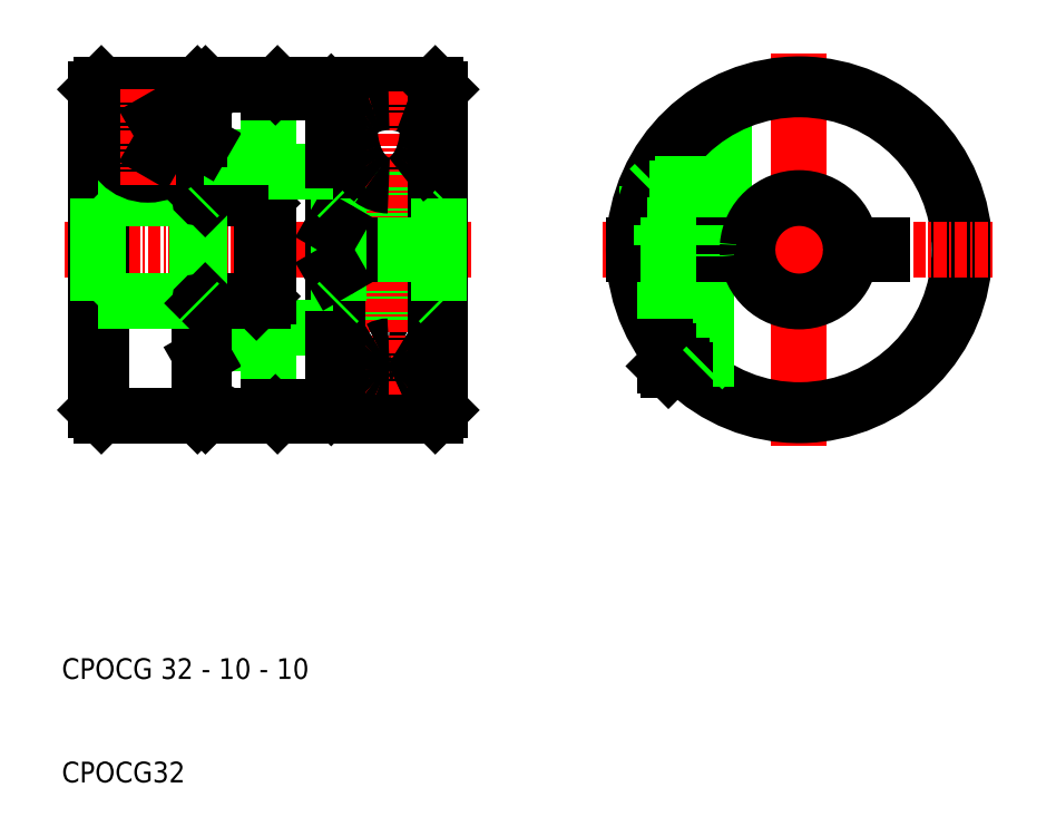
<metadata>
{"format":"dxf","ext":"dxf","renderer":"ezdxf+matplotlib","layout":"modelspace","background":"white","min_lineweight":24,"dpi":150}
</metadata>
<code>
0
SECTION
2
ENTITIES
0
LINE
8
0
10
167.5
20
101.9
30
0
11
170.7
21
101.9
31
0
0
LINE
8
0
10
167.5
20
102.2
30
0
11
170.7
21
102.2
31
0
0
LINE
8
0
10
164.1
20
113.1
30
0
11
174.1
21
113.1
31
0
0
LINE
8
0
10
164.1
20
113.9
30
0
11
174.1
21
113.9
31
0
0
LINE
8
0
10
158.4
20
97.47
30
0
11
173.6
21
97.47
31
0
0
LINE
8
0
10
158.4
20
129.5
30
0
11
173.6
21
129.5
31
0
0
ARC
8
0
10
169.1
20
122.5
30
0
40
2.856
50
270.8
51
306.9
0
ARC
8
0
10
169.1
20
122.7
30
0
40
5.076
50
70.91
51
90.19
0
ARC
8
0
10
169.1
20
102.4
30
0
40
1.9
50
269.9
51
292.3
0
ARC
8
0
10
169.1
20
102.6
30
0
40
2.405
50
269.8
51
291.7
0
ARC
8
0
10
169.1
20
102.1
30
0
40
1.501
50
60.98
51
89.88
0
ARC
8
0
10
169.1
20
102.3
30
0
40
1.796
50
59.91
51
89.82
0
LINE
8
CENTER
10
137.8
20
113.5
30
0
11
177.1
21
113.5
31
0
0
LINE
8
0
10
164.3
20
118.5
30
0
11
173.9
21
118.5
31
0
0
LINE
8
0
10
164.3
20
108.5
30
0
11
173.9
21
108.5
31
0
0
LINE
8
CENTER
10
169.1
20
128.7
30
0
11
169.1
21
99.24
31
0
0
LINE
8
0
10
164.1
20
129.5
30
0
11
164.1
21
97.47
31
0
0
LINE
8
0
10
141.3
20
97.47
30
0
11
141.3
21
129.5
31
0
0
LINE
8
0
10
140.8
20
129
30
0
11
140.8
21
97.97
31
0
0
LINE
8
0
10
163.8
20
98.47
30
0
11
163.8
21
128.5
31
0
0
LINE
8
0
10
150.8
20
118.7
30
0
11
150.8
21
129.3
31
0
0
LINE
8
0
10
151.2
20
118.6
30
0
11
151.2
21
129.3
31
0
0
TEXT
8
0
10
137.5
20
61.98
30
0
40
2
1
CPOCG32
0
TEXT
8
0
10
137.5
20
71.98
30
0
40
2
1
CPOCG 32 - 10 - 10
0
LINE
8
0
10
156.3
20
108.5
30
0
11
151
21
108.5
31
0
0
LINE
8
0
10
157.5
20
104.5
30
0
11
151.2
21
104.5
31
0
0
LINE
8
0
10
157.5
20
97.47
30
0
11
151.4
21
97.47
31
0
0
LINE
8
0
10
156.3
20
118.5
30
0
11
151
21
118.5
31
0
0
LINE
8
0
10
150.8
20
97.67
30
0
11
150.8
21
108.3
31
0
0
LINE
8
0
10
151.2
20
97.67
30
0
11
151.2
21
108.3
31
0
0
LINE
8
0
10
150.6
20
97.47
30
0
11
141.3
21
97.47
31
0
0
LINE
8
0
10
141.3
20
97.47
30
0
11
140.8
21
97.97
31
0
0
LINE
8
0
10
150.8
20
99.18
30
0
11
150.8
21
102.8
31
0
0
LINE
8
0
10
151.2
20
98.76
30
0
11
151
21
98.86
31
0
0
LINE
8
0
10
151.4
20
97.47
30
0
11
151.2
21
97.67
31
0
0
LINE
8
0
10
150.8
20
97.67
30
0
11
150.6
21
97.47
31
0
0
ARC
8
0
10
151.2
20
99.18
30
0
40
0.37
50
180
51
240
0
LINE
8
0
10
151.2
20
103.2
30
0
11
151
21
103.1
31
0
0
ARC
8
0
10
151.2
20
102.8
30
0
40
0.37
50
120
51
180
0
LINE
8
0
10
150.6
20
118.5
30
0
11
141
21
118.5
31
0
0
LINE
8
0
10
150.6
20
108.5
30
0
11
141
21
108.5
31
0
0
LINE
8
0
10
141
20
108.5
30
0
11
141
21
118.5
31
0
0
LINE
8
0
10
140.8
20
108.3
30
0
11
141
21
108.5
31
0
0
LINE
8
0
10
141
20
118.5
30
0
11
140.8
21
118.7
31
0
0
LINE
8
0
10
150.8
20
118.7
30
0
11
150.8
21
108.3
31
0
0
LINE
8
0
10
150.6
20
108.5
30
0
11
150.6
21
118.5
31
0
0
LINE
8
0
10
151.2
20
108.3
30
0
11
151.4
21
108.5
31
0
0
ARC
8
0
10
151
20
108.3
30
0
40
0.2
50
90
51
180
0
LINE
8
0
10
150.8
20
108.3
30
0
11
150.6
21
108.5
31
0
0
LINE
8
0
10
151.4
20
118.5
30
0
11
151.2
21
118.6
31
0
0
ARC
8
0
10
151
20
118.7
30
0
40
0.2
50
180
51
270
0
LINE
8
0
10
150.6
20
118.5
30
0
11
150.8
21
118.7
31
0
0
LINE
8
0
10
163.8
20
106
30
0
11
157.5
21
106
31
0
0
LINE
8
0
10
163.6
20
98.27
30
0
11
157.5
21
98.27
31
0
0
LINE
8
0
10
157.5
20
98.27
30
0
11
157.5
21
106
31
0
0
LINE
8
0
10
158.2
20
98.27
30
0
11
158.2
21
97.67
31
0
0
LINE
8
0
10
158.2
20
97.67
30
0
11
158.4
21
97.47
31
0
0
LINE
8
0
10
157.5
20
97.47
30
0
11
157.5
21
98.27
31
0
0
ARC
8
0
10
168.7
20
101.9
30
0
40
1.161
50
180.3
51
211.5
0
ARC
8
0
10
168.5
20
101.9
30
0
40
1.36
50
180.3
51
212.4
0
LINE
8
0
10
163.6
20
98.27
30
0
11
163.8
21
98.47
31
0
0
ARC
8
0
10
169.1
20
102.4
30
0
40
1.9
50
247.7
51
270.1
0
ARC
8
0
10
169
20
102.2
30
0
40
1.649
50
230.6
51
247.7
0
ARC
8
0
10
168.9
20
102
30
0
40
1.385
50
211.4
51
230.6
0
ARC
8
0
10
169.1
20
102.6
30
0
40
2.405
50
248.3
51
270.2
0
ARC
8
0
10
169
20
102.3
30
0
40
2.048
50
231.4
51
248.3
0
ARC
8
0
10
168.8
20
102
30
0
40
1.675
50
212.2
51
231.5
0
LINE
8
0
10
163.8
20
104.8
30
0
11
164.1
21
104.8
31
0
0
ARC
8
0
10
169.4
20
101.9
30
0
40
1.934
50
155.7
51
180.1
0
ARC
8
0
10
169.3
20
101.9
30
0
40
1.791
50
137.9
51
155.7
0
ARC
8
0
10
169.2
20
102
30
0
40
1.636
50
119
51
137.9
0
ARC
8
0
10
169.1
20
102.1
30
0
40
1.501
50
90.12
51
119
0
ARC
8
0
10
169.7
20
101.9
30
0
40
2.569
50
156.6
51
180.1
0
ARC
8
0
10
169.5
20
102
30
0
40
2.31
50
139.1
51
156.6
0
ARC
8
0
10
169.3
20
102.1
30
0
40
2.034
50
120
51
139.1
0
ARC
8
0
10
169.1
20
102.3
30
0
40
1.796
50
90.18
51
120.1
0
LINE
8
0
10
156.8
20
109
30
0
11
156.8
21
118
31
0
0
LINE
8
0
10
157.5
20
109
30
0
11
157.5
21
117.9
31
0
0
ARC
8
0
10
157
20
109
30
0
40
0.5
50
270
51
0
0
LINE
8
0
10
156.3
20
108.5
30
0
11
156.8
21
109
31
0
0
LINE
8
0
10
157
20
108.5
30
0
11
156.4
21
108.5
31
0
0
ARC
8
0
10
157
20
117.9
30
0
40
0.5
50
0
51
90
0
LINE
8
0
10
156.8
20
118
30
0
11
156.3
21
118.5
31
0
0
LINE
8
0
10
157
20
118.4
30
0
11
156.4
21
118.4
31
0
0
LINE
8
0
10
164.1
20
111.7
30
0
11
164.1
21
115.3
31
0
0
LINE
8
0
10
167.5
20
113.1
30
0
11
167.5
21
113.9
31
0
0
LINE
8
0
10
167.1
20
113.9
30
0
11
167.1
21
113.1
31
0
0
LINE
8
0
10
164.3
20
108.5
30
0
11
164.3
21
118.5
31
0
0
LINE
8
0
10
163.9
20
111.4
30
0
11
163.8
21
111.3
31
0
0
ARC
8
0
10
163.8
20
111.7
30
0
40
0.37
50
300
51
0
0
LINE
8
0
10
164.3
20
108.5
30
0
11
164.1
21
108.3
31
0
0
LINE
8
0
10
163.9
20
115.6
30
0
11
163.8
21
115.7
31
0
0
ARC
8
0
10
163.8
20
115.3
30
0
40
0.37
50
0
51
60
0
LINE
8
0
10
164.3
20
118.5
30
0
11
164.1
21
118.7
31
0
0
LINE
8
0
10
151.4
20
129.5
30
0
11
157.5
21
129.5
31
0
0
LINE
8
0
10
157.5
20
122.5
30
0
11
151.2
21
122.5
31
0
0
LINE
8
CENTER
10
150.6
20
124.5
30
0
11
141.1
21
124.5
31
0
0
LINE
8
0
10
150.6
20
129.5
30
0
11
141.3
21
129.5
31
0
0
LINE
8
0
10
145
20
123
30
0
11
146.7
21
123
31
0
0
LINE
8
0
10
146.7
20
126
30
0
11
145
21
126
31
0
0
CIRCLE
8
0
10
145.8
20
124.5
30
0
40
3.75
0
CIRCLE
8
0
10
145.8
20
124.5
30
0
40
3.5
0
CIRCLE
8
0
10
145.8
20
124.5
30
0
40
3
0
LINE
8
0
10
145
20
126
30
0
11
144.1
21
124.5
31
0
0
LINE
8
0
10
144.1
20
124.5
30
0
11
145
21
123
31
0
0
LINE
8
0
10
140.8
20
129
30
0
11
141.3
21
129.5
31
0
0
LINE
8
0
10
150.8
20
124.2
30
0
11
150.8
21
127.8
31
0
0
LINE
8
CENTER
10
145.8
20
119.7
30
0
11
145.8
21
129.2
31
0
0
LINE
8
0
10
147.6
20
124.5
30
0
11
146.7
21
126
31
0
0
LINE
8
0
10
146.7
20
123
30
0
11
147.6
21
124.5
31
0
0
LINE
8
0
10
151.2
20
123.8
30
0
11
151
21
123.9
31
0
0
ARC
8
0
10
151.2
20
124.2
30
0
40
0.37
50
180
51
240
0
LINE
8
0
10
151.4
20
129.5
30
0
11
151.2
21
129.3
31
0
0
LINE
8
0
10
151.2
20
128.2
30
0
11
151
21
128.1
31
0
0
LINE
8
0
10
150.8
20
129.3
30
0
11
150.6
21
129.5
31
0
0
ARC
8
0
10
151.2
20
127.8
30
0
40
0.37
50
120
51
180
0
LINE
8
0
10
163.6
20
128.7
30
0
11
157.5
21
128.7
31
0
0
LINE
8
0
10
163.8
20
121
30
0
11
157.5
21
121
31
0
0
LINE
8
0
10
157.5
20
121
30
0
11
157.5
21
128.7
31
0
0
LINE
8
0
10
158.2
20
129.3
30
0
11
158.2
21
128.7
31
0
0
LINE
8
0
10
158.4
20
129.5
30
0
11
158.2
21
129.3
31
0
0
LINE
8
0
10
157.5
20
128.7
30
0
11
157.5
21
129.5
31
0
0
ARC
8
0
10
172.8
20
125.1
30
0
40
7.462
50
179.8
51
198.7
0
LINE
8
0
10
163.8
20
122.1
30
0
11
164.1
21
122.1
31
0
0
ARC
8
0
10
169.2
20
122.5
30
0
40
2.856
50
233.1
51
269.2
0
ARC
8
0
10
169.9
20
123.6
30
0
40
4.177
50
214.1
51
233.5
0
ARC
8
0
10
171.3
20
124.5
30
0
40
5.827
50
198.7
51
214.3
0
ARC
8
0
10
167.4
20
125.1
30
0
40
2.039
50
143.7
51
179.3
0
LINE
8
0
10
163.8
20
128.5
30
0
11
163.6
21
128.7
31
0
0
ARC
8
0
10
168.1
20
124.6
30
0
40
2.915
50
124.7
51
144.1
0
ARC
8
0
10
168.8
20
123.7
30
0
40
4.003
50
109.1
51
124.8
0
ARC
8
0
10
169.1
20
122.7
30
0
40
5.076
50
89.81
51
109.1
0
LINE
8
0
10
173.6
20
129.5
30
0
11
173.6
21
113.9
31
0
0
LINE
8
0
10
174.1
20
129
30
0
11
174.1
21
97.97
31
0
0
LINE
8
CENTER
10
208.8
20
132.5
30
0
11
208.8
21
94.47
31
0
0
LINE
8
CENTER
10
208.8
20
94.47
30
0
11
208.8
21
132.5
31
0
0
ARC
8
0
10
208.8
20
113.5
30
0
40
16
50
181.4
51
178.6
0
LINE
8
CENTER
10
197.8
20
99.85
30
0
11
197.8
21
125.1
31
0
0
LINE
8
0
10
201.6
20
115.9
30
0
11
201.6
21
126.7
31
0
0
LINE
8
0
10
201.3
20
119.4
30
0
11
201.3
21
115.9
31
0
0
LINE
8
0
10
194.3
20
119.4
30
0
11
194.3
21
115.9
31
0
0
LINE
8
0
10
194.1
20
115.9
30
0
11
194.1
21
119.7
31
0
0
ARC
8
0
10
208.8
20
113.5
30
0
40
15.5
50
181.5
51
178.5
0
LINE
8
CENTER
10
189.8
20
113.5
30
0
11
227.8
21
113.5
31
0
0
LINE
8
CENTER
10
189.8
20
113.5
30
0
11
227.8
21
113.5
31
0
0
LINE
8
0
10
192.8
20
113.1
30
0
11
203.8
21
113.1
31
0
0
LINE
8
0
10
192.8
20
113.9
30
0
11
203.8
21
113.9
31
0
0
LINE
8
0
10
173.6
20
113.1
30
0
11
173.6
21
97.47
31
0
0
ARC
8
0
10
169.6
20
101.9
30
0
40
1.161
50
328.5
51
359.7
0
ARC
8
0
10
169.8
20
101.9
30
0
40
1.36
50
327.6
51
359.7
0
LINE
8
0
10
174.1
20
97.97
30
0
11
173.6
21
97.47
31
0
0
ARC
8
0
10
169.4
20
102
30
0
40
1.385
50
309.4
51
328.6
0
ARC
8
0
10
169.2
20
102.2
30
0
40
1.649
50
292.3
51
309.4
0
ARC
8
0
10
169.5
20
102
30
0
40
1.675
50
308.5
51
327.8
0
ARC
8
0
10
169.3
20
102.3
30
0
40
2.048
50
291.7
51
308.6
0
ARC
8
0
10
169.1
20
102
30
0
40
1.636
50
42.1
51
61.03
0
ARC
8
0
10
168.9
20
101.9
30
0
40
1.791
50
24.3
51
42.11
0
ARC
8
0
10
168.8
20
101.9
30
0
40
1.934
50
359.9
51
24.29
0
ARC
8
0
10
169
20
102.1
30
0
40
2.034
50
40.91
51
59.99
0
ARC
8
0
10
168.8
20
102
30
0
40
2.31
50
23.41
51
40.93
0
ARC
8
0
10
168.6
20
101.9
30
0
40
2.569
50
359.9
51
23.39
0
LINE
8
0
10
171.1
20
113.9
30
0
11
171.1
21
113.1
31
0
0
LINE
8
0
10
170.8
20
113.1
30
0
11
170.8
21
113.9
31
0
0
LINE
8
0
10
173.9
20
108.5
30
0
11
173.9
21
118.5
31
0
0
LINE
8
0
10
173.9
20
108.5
30
0
11
174.1
21
108.3
31
0
0
LINE
8
0
10
173.9
20
118.5
30
0
11
174.1
21
118.7
31
0
0
LINE
8
0
10
195.8
20
113.1
30
0
11
195.8
21
104.1
31
0
0
LINE
8
0
10
196.2
20
103.7
30
0
11
196.2
21
113.1
31
0
0
LINE
8
0
10
199.5
20
100.5
30
0
11
199.5
21
112.1
31
0
0
LINE
8
0
10
199.8
20
112.1
30
0
11
199.8
21
100.2
31
0
0
LINE
8
0
10
197.5
20
102.2
30
0
11
199.8
21
102.2
31
0
0
LINE
8
0
10
199.5
20
101.9
30
0
11
197.8
21
101.9
31
0
0
LINE
8
0
10
196.2
20
101.9
30
0
11
195.8
21
102.2
31
0
0
LINE
8
0
10
196.2
20
101.9
30
0
11
196.2
21
103.7
31
0
0
LINE
8
0
10
195.8
20
104.1
30
0
11
195.8
21
102.2
31
0
0
LINE
8
0
10
195.8
20
102.2
30
0
11
197.5
21
102.2
31
0
0
LINE
8
0
10
197.8
20
101.9
30
0
11
196.2
21
101.9
31
0
0
LINE
8
0
10
199.8
20
102.2
30
0
11
199.5
21
101.9
31
0
0
LINE
8
0
10
194.1
20
115.9
30
0
11
201.6
21
115.9
31
0
0
LINE
8
0
10
194.1
20
115.9
30
0
11
201.6
21
115.9
31
0
0
LINE
8
0
10
201.6
20
115.9
30
0
11
194.1
21
115.9
31
0
0
ARC
8
0
10
208.8
20
113.5
30
0
40
16
50
178.6
51
181.4
0
LINE
8
0
10
199.5
20
113.1
30
0
11
199.5
21
113.9
31
0
0
LINE
8
0
10
199.8
20
113.9
30
0
11
199.8
21
113.1
31
0
0
LINE
8
0
10
195.8
20
113.9
30
0
11
195.8
21
113.1
31
0
0
LINE
8
0
10
196.2
20
113.1
30
0
11
196.2
21
113.9
31
0
0
LINE
8
0
10
199.8
20
113.1
30
0
11
199.8
21
112.9
31
0
0
LINE
8
0
10
199.5
20
112.9
30
0
11
199.5
21
113.1
31
0
0
LINE
8
0
10
196.2
20
113.9
30
0
11
196.2
21
115.9
31
0
0
LINE
8
0
10
195.8
20
115.9
30
0
11
195.8
21
113.9
31
0
0
LINE
8
0
10
195.6
20
113.9
30
0
11
195.6
21
115.9
31
0
0
LINE
8
0
10
200.1
20
113.9
30
0
11
200.1
21
115.9
31
0
0
LINE
8
0
10
199.5
20
113.9
30
0
11
199.5
21
115.9
31
0
0
LINE
8
0
10
199.8
20
115.9
30
0
11
199.8
21
113.9
31
0
0
ARC
8
0
10
208.8
20
113.5
30
0
40
5
50
184.6
51
355.4
0
ARC
8
0
10
208.8
20
113.5
30
0
40
5
50
4.589
51
175.4
0
ARC
8
0
10
208.8
20
113.5
30
0
40
5
50
175.4
51
184.6
0
ARC
8
0
10
208.8
20
113.5
30
0
40
5
50
355.4
51
4.589
0
LINE
8
0
10
216.8
20
113.9
30
0
11
216.8
21
113.1
31
0
0
LINE
8
0
10
213.8
20
113.1
30
0
11
216.8
21
113.1
31
0
0
LINE
8
0
10
213.8
20
113.9
30
0
11
216.8
21
113.9
31
0
0
ARC
8
0
10
165.4
20
125.1
30
0
40
7.462
50
341.3
51
0.1928
0
ARC
8
0
10
167
20
124.5
30
0
40
5.827
50
325.7
51
341.3
0
ARC
8
0
10
168.3
20
123.6
30
0
40
4.177
50
306.5
51
325.9
0
LINE
8
0
10
173.6
20
129.5
30
0
11
174.1
21
129
31
0
0
ARC
8
0
10
169.5
20
123.7
30
0
40
4.003
50
55.21
51
70.91
0
ARC
8
0
10
170.1
20
124.6
30
0
40
2.915
50
35.92
51
55.33
0
ARC
8
0
10
170.8
20
125.1
30
0
40
2.039
50
0.7027
51
36.32
0
LINE
8
0
10
194.3
20
119.4
30
0
11
201.3
21
119.4
31
0
0
LINE
8
0
10
200.8
20
119.9
30
0
11
194.8
21
119.9
31
0
0
LINE
8
0
10
194.3
20
119.4
30
0
11
194.8
21
119.9
31
0
0
LINE
8
0
10
201.3
20
119.4
30
0
11
200.8
21
119.9
31
0
0
ENDSEC
0
EOF

</code>
